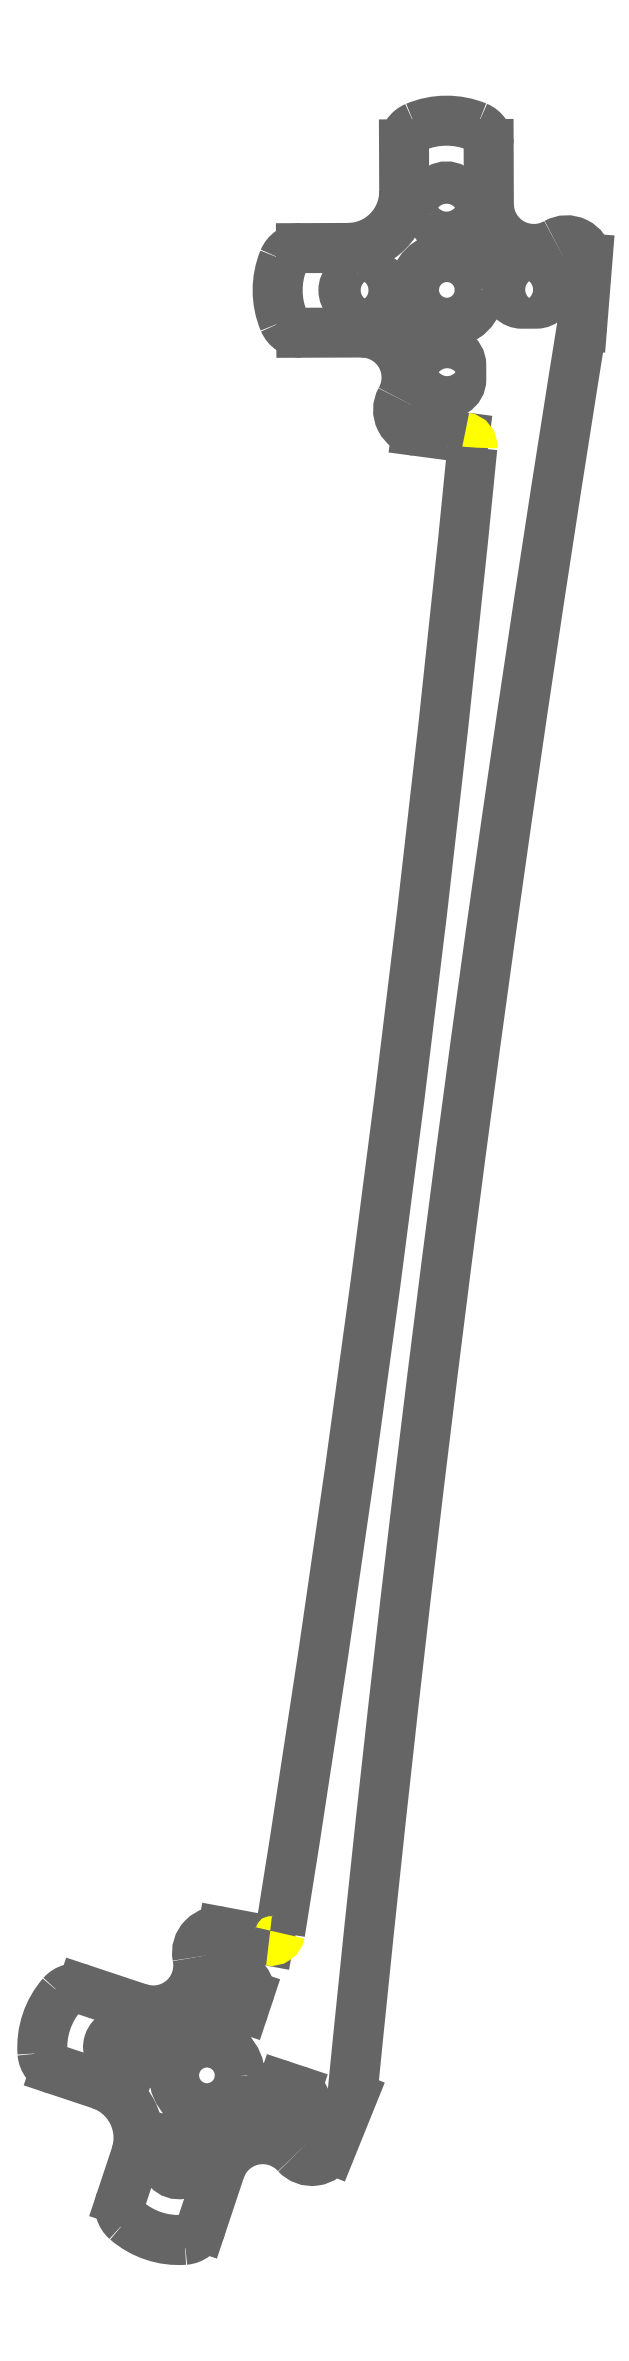
<metadata>
{"format":"dxf","ext":"dxf","renderer":"ezdxf+matplotlib","layout":"modelspace","background":"white","min_lineweight":24,"dpi":150}
</metadata>
<code>
0
SECTION
2
ENTITIES
0
LINE
8
Frame-Arms
10
740.4
20
211.6
11
741.8
21
211.1
0
ARC
8
Frame-Arms
10
739.9
20
210.2
40
1.5
50
71.6
51
251.6
0
LINE
8
Frame-Arms
10
740.9
20
208.3
11
739.4
21
208.7
0
ARC
8
Frame-Arms
10
741.3
20
209.7
40
1.5
50
251.6
51
71.6
0
LINE
8
Frame-Arms
10
744.5
20
198.6
11
745
21
200
0
ARC
8
Frame-Arms
10
745.9
20
198.1
40
1.5
50
161.6
51
341.6
0
LINE
8
Frame-Arms
10
747.8
20
199.1
11
747.3
21
197.7
0
ARC
8
Frame-Arms
10
746.4
20
199.6
40
1.5
50
341.6
51
161.6
0
CIRCLE
8
Frame-Arms
10
748.9
20
207.2
40
3.5
0
LINE
8
Frame-Arms
10
753.3
20
215.7
11
752.9
21
214.3
0
ARC
8
Frame-Arms
10
751.9
20
216.2
40
1.5
50
341.6
51
161.6
0
LINE
8
Frame-Arms
10
750
20
215.2
11
750.5
21
216.6
0
ARC
8
Frame-Arms
10
751.4
20
214.7
40
1.5
50
161.6
51
341.6
0
LINE
8
Frame-Arms
10
757
20
206.1
11
758.4
21
205.6
0
ARC
8
Frame-Arms
10
756.5
20
204.6
40
1.5
50
71.6
51
251.6
0
LINE
8
Frame-Arms
10
757.5
20
202.7
11
756
21
203.2
0
ARC
8
Frame-Arms
10
757.9
20
204.2
40
1.5
50
251.6
51
71.6
0
LWPOLYLINE
8
Frame-Arms
90
    4
70
    1
43
0
10
773
20
387.5
42
1
10
776
20
387.6
10
776
20
389.1
42
1
10
773
20
389
0
LWPOLYLINE
8
Frame-Arms
90
    4
70
    1
43
0
10
772.9
20
405
42
1
10
775.9
20
405.1
10
775.9
20
406.6
42
1
10
772.9
20
406.5
0
LWPOLYLINE
8
Frame-Arms
90
    4
70
    1
43
0
10
783.9
20
398.6
10
782.4
20
398.6
42
1
10
782.4
20
395.6
10
783.9
20
395.6
42
1
0
LWPOLYLINE
8
Frame-Arms
90
    4
70
    1
43
0
10
764.9
20
398.5
42
1
10
764.9
20
395.5
10
766.4
20
395.5
42
1
10
766.4
20
398.5
0
CIRCLE
8
Frame-Arms
10
774.4
20
397.1
40
3.5
0
ARC
8
Frame-Arms
10
787.2
20
400.1
40
2.265
50
8.013
51
119.6
0
ARC
8
Frame-Arms
10
783.7
20
406.2
40
4.786
50
180.2
51
299.6
0
LINE
8
Frame-Arms
10
778.9
20
406.2
11
778.9
21
412.6
0
ARC
8
Frame-Arms
10
776.9
20
412.6
40
2
50
0.2095
51
67.59
0
ARC
8
Frame-Arms
10
774.4
20
406.6
40
8.499
50
67.59
51
112.8
0
ARC
8
Frame-Arms
10
771.9
20
412.5
40
2
50
112.8
51
180.2
0
LINE
8
Frame-Arms
10
769.9
20
412.5
11
769.9
21
407.5
0
ARC
8
Frame-Arms
10
763.9
20
407.5
40
6
50
270.2
51
0.2095
0
LINE
8
Frame-Arms
10
763.9
20
401.5
11
758.9
21
401.5
0
ARC
8
Frame-Arms
10
758.9
20
399.5
40
2
50
90.21
51
157.6
0
ARC
8
Frame-Arms
10
764.9
20
397
40
8.499
50
157.6
51
202.8
0
ARC
8
Frame-Arms
10
758.9
20
394.5
40
2
50
202.8
51
270.2
0
LINE
8
Frame-Arms
10
759
20
392.5
11
765.4
21
392.5
0
ARC
8
Frame-Arms
10
765.4
20
387.7
40
4.786
50
330.8
51
90.21
0
ARC
8
Frame-Arms
10
771.5
20
384.3
40
2.265
50
150.8
51
262.4
0
ARC
8
Frame-Arms
10
750.1
20
220.2
40
2.265
50
79.4
51
191
0
ARC
8
Frame-Arms
10
743.2
20
218.8
40
4.786
50
251.6
51
11.03
0
LINE
8
Frame-Arms
10
741.7
20
214.3
11
735.6
21
216.3
0
ARC
8
Frame-Arms
10
735
20
214.4
40
2
50
71.6
51
139
0
ARC
8
Frame-Arms
10
739.9
20
210.2
40
8.499
50
139
51
184.2
0
ARC
8
Frame-Arms
10
733.4
20
209.7
40
2
50
184.2
51
251.6
0
LINE
8
Frame-Arms
10
732.8
20
207.8
11
737.5
21
206.2
0
ARC
8
Frame-Arms
10
735.6
20
200.5
40
6
50
341.6
51
71.6
0
LINE
8
Frame-Arms
10
741.3
20
198.6
11
739.8
21
193.9
0
ARC
8
Frame-Arms
10
741.7
20
193.2
40
2
50
161.6
51
229
0
ARC
8
Frame-Arms
10
745.9
20
198.1
40
8.499
50
229
51
274.2
0
ARC
8
Frame-Arms
10
746.4
20
191.7
40
2
50
274.2
51
341.6
0
LINE
8
Frame-Arms
10
748.3
20
191
11
750.3
21
197.1
0
ARC
8
Frame-Arms
10
754.9
20
195.6
40
4.786
50
42.17
51
161.6
0
ARC
8
Frame-Arms
10
760.1
20
200.3
40
2.265
50
222.2
51
333.8
0
LINE
8
Frame-Arms
10
788.8
20
393.2
11
789.4
21
400.4
0
ARC
8
Frame-Arms
10
3835
20
-97.88
40
3086
50
170.8
51
174.4
0
LINE
8
Frame-Arms
10
771.2
20
382
11
776.3
21
381.4
0
ARC
8
9
10
776.1
20
380.4
40
1
50
354.4
51
82.41
0
ARC
8
Frame-Arms
10
-1832
20
637.6
40
2621
50
350.9
51
354.4
0
LINE
8
Frame-Arms
10
755.5
20
221.5
11
750.5
21
222.4
0
ARC
8
9
10
755.7
20
222.5
40
1
50
259.4
51
350.9
0
LINE
8
Frame-Arms
10
762.1
20
199.3
11
764.4
21
204.9
0
ENDSEC
0
EOF

</code>
